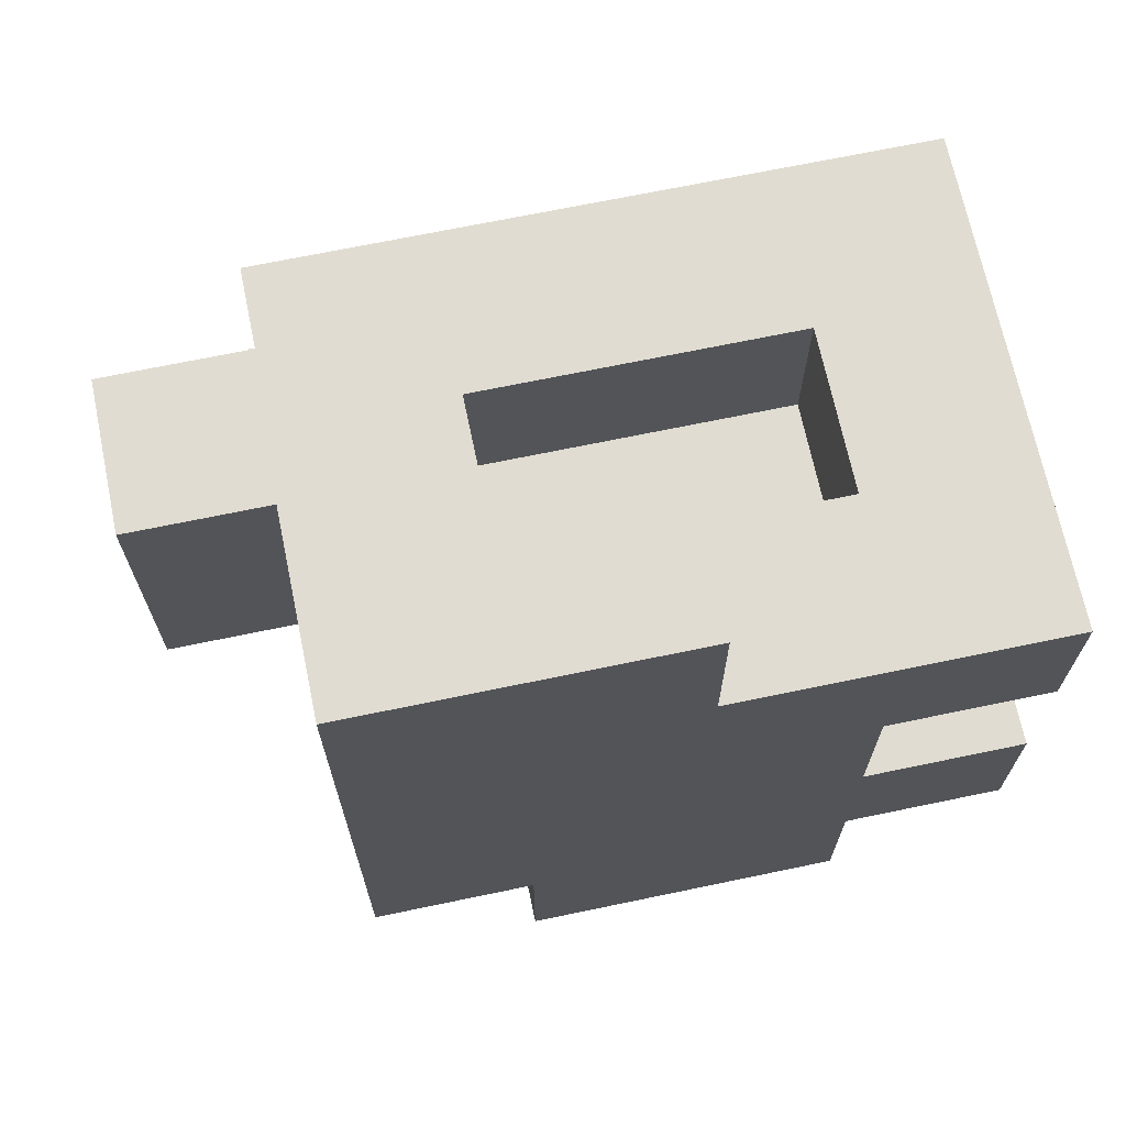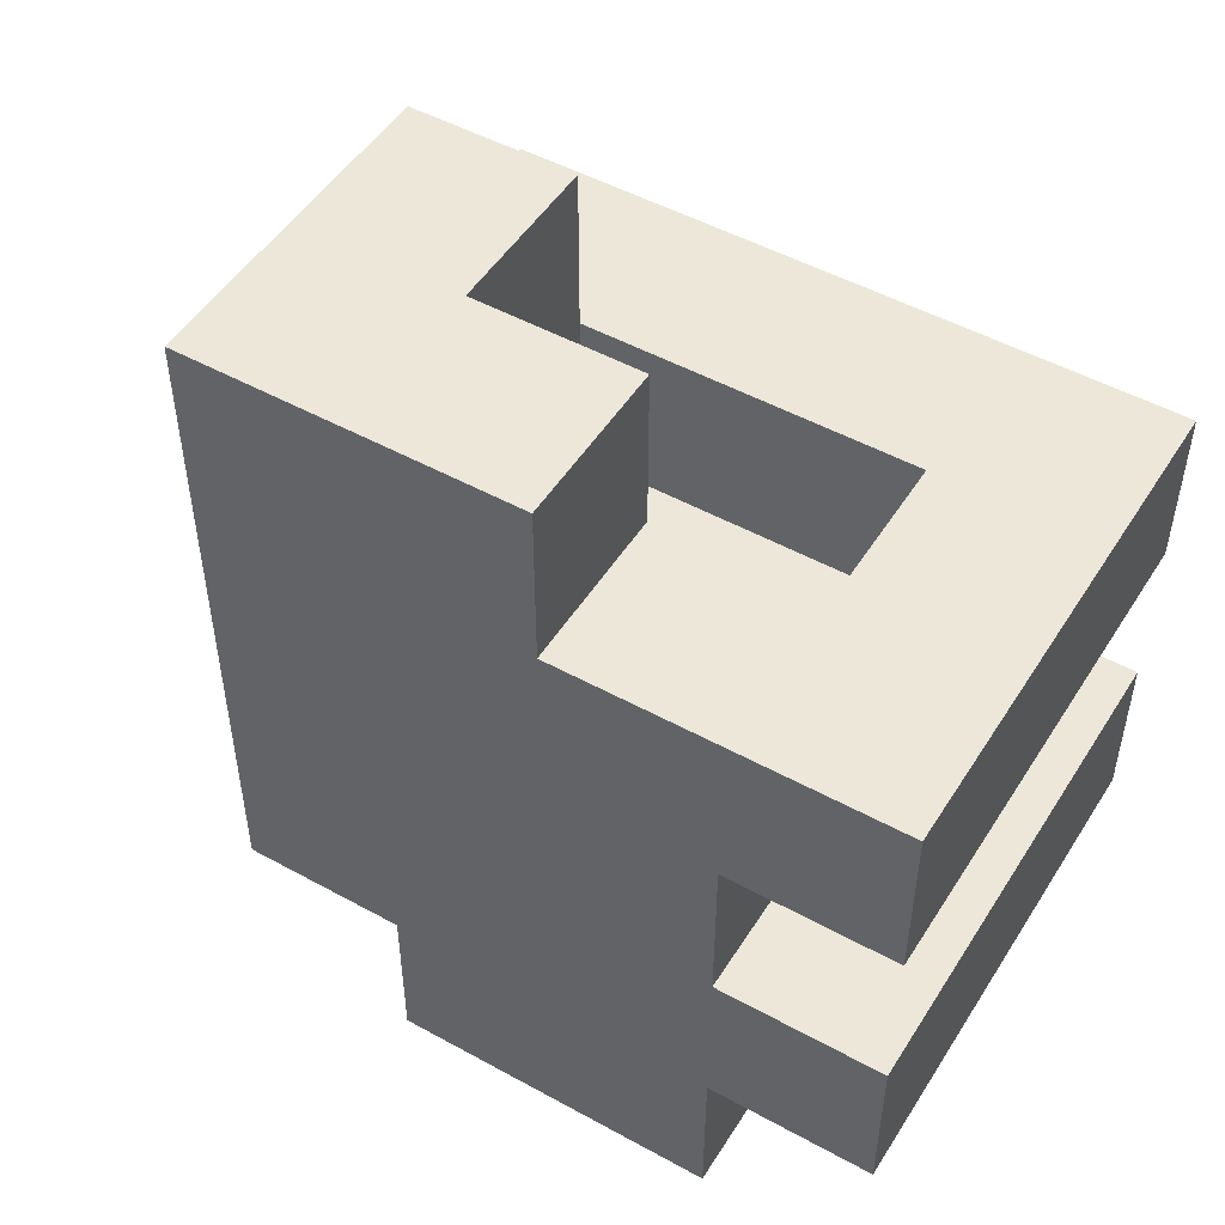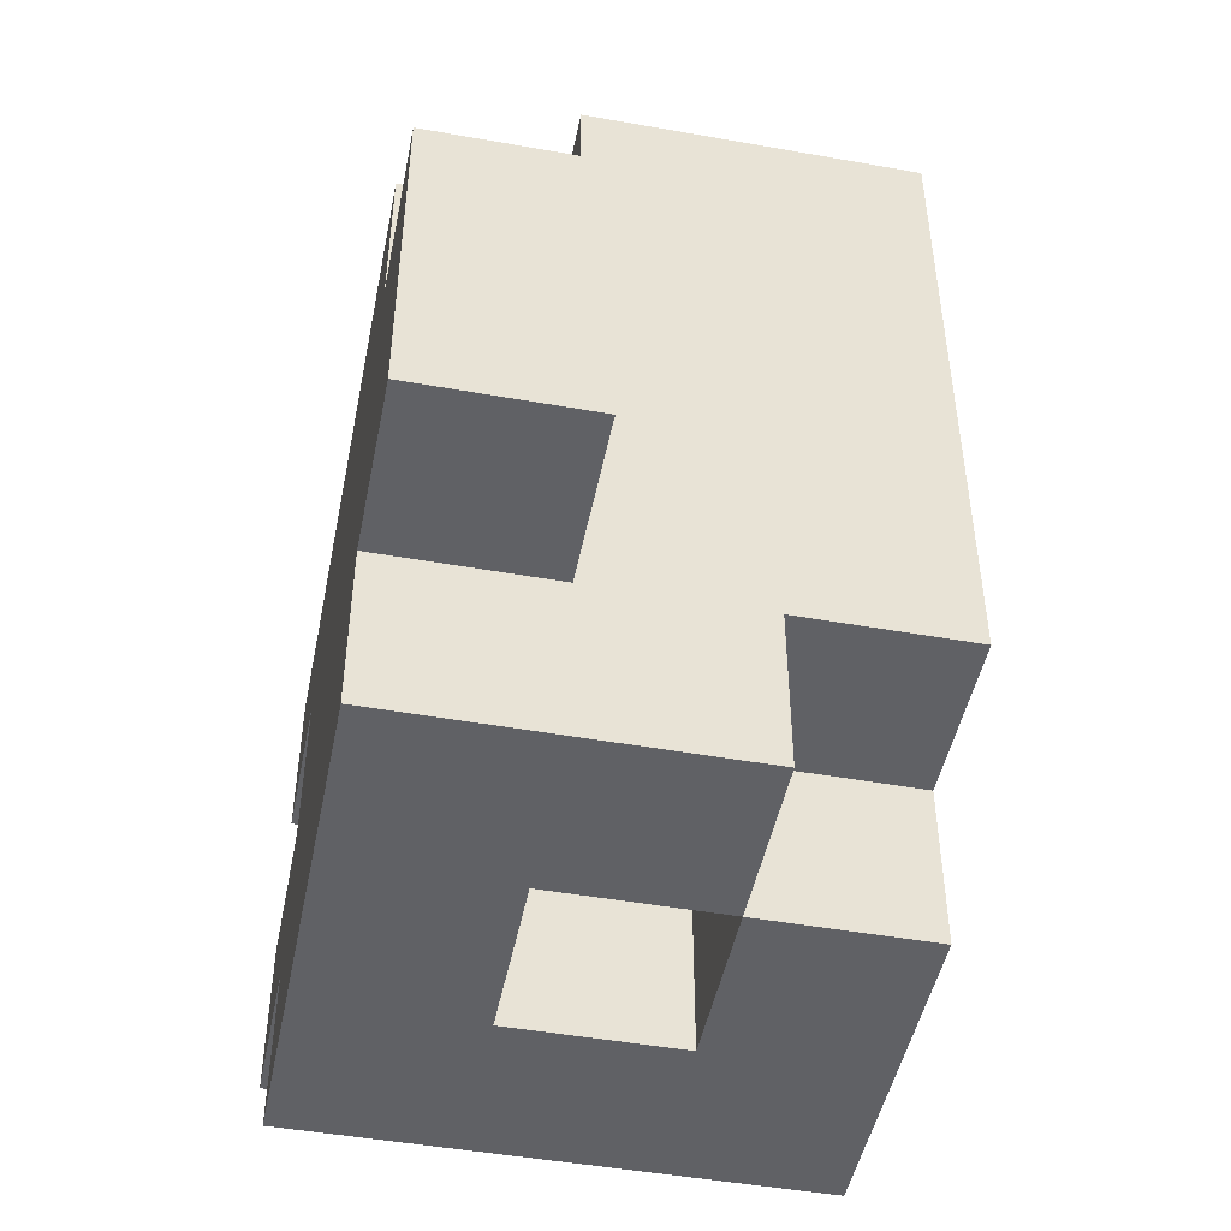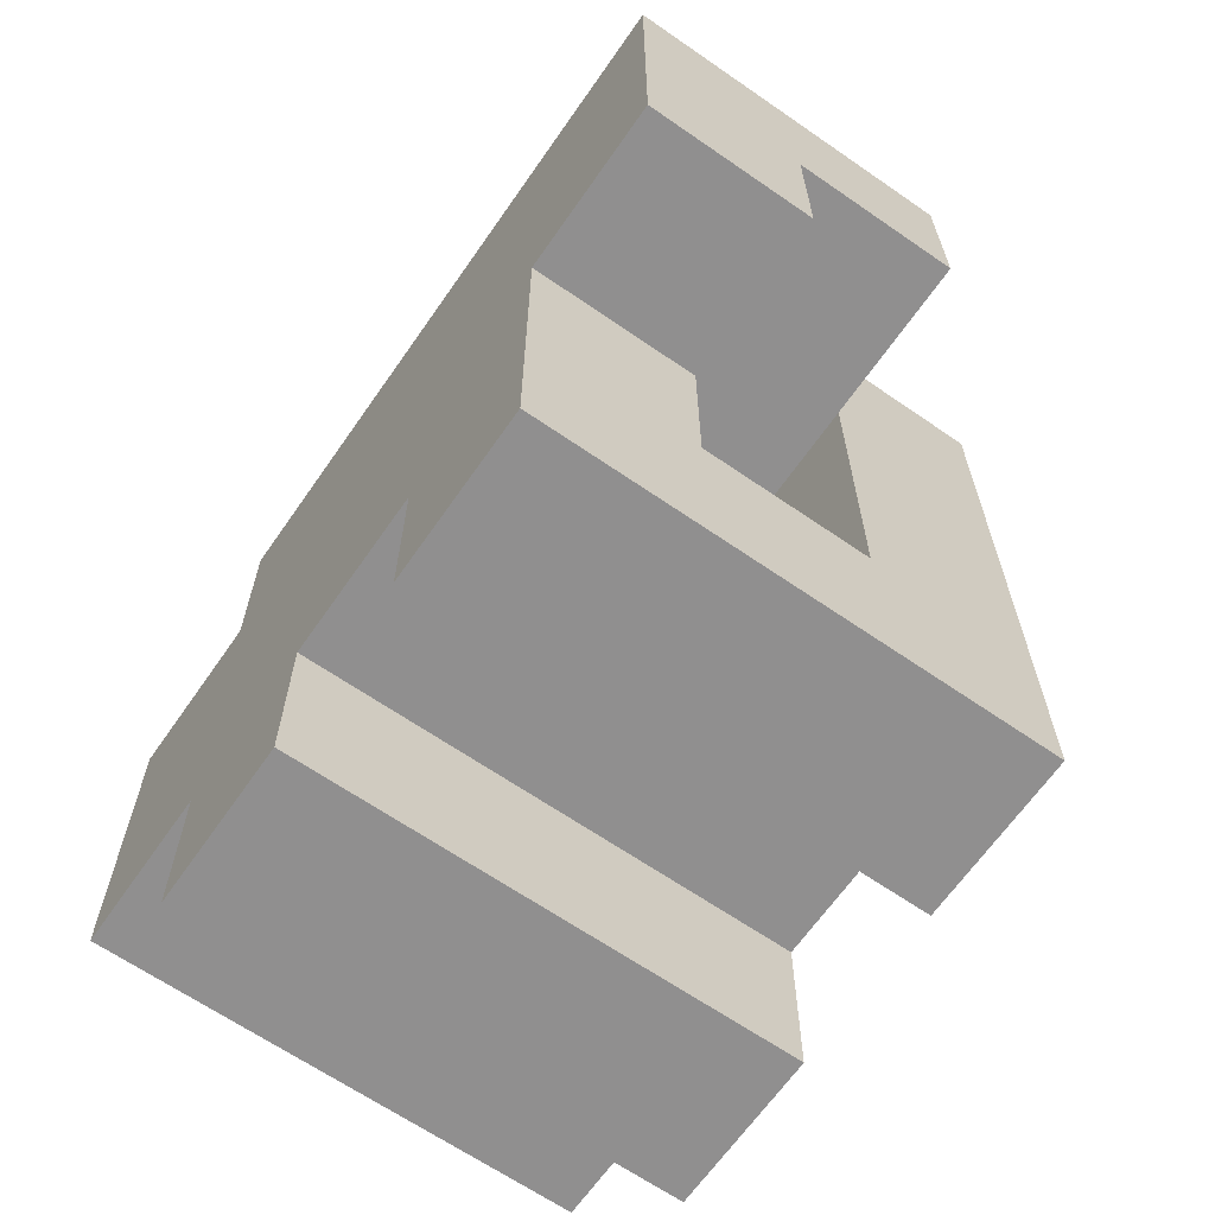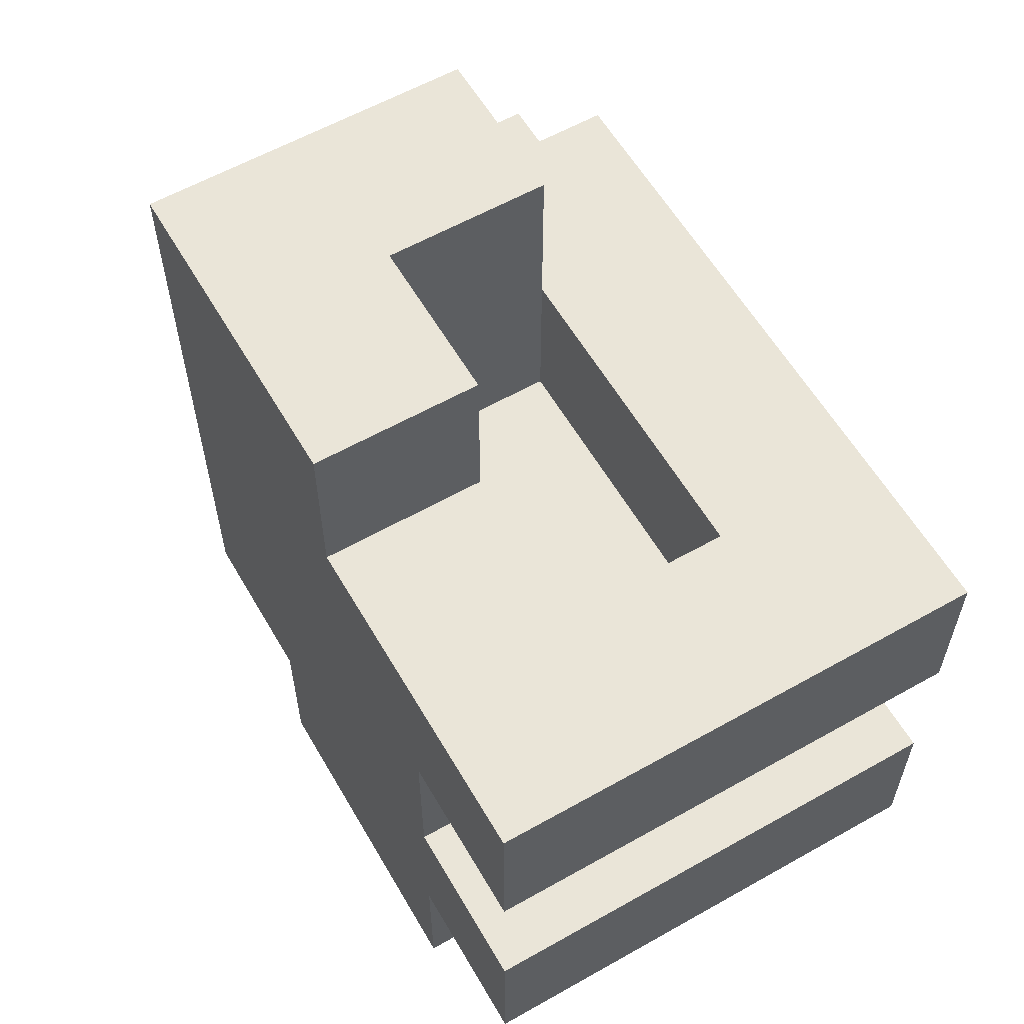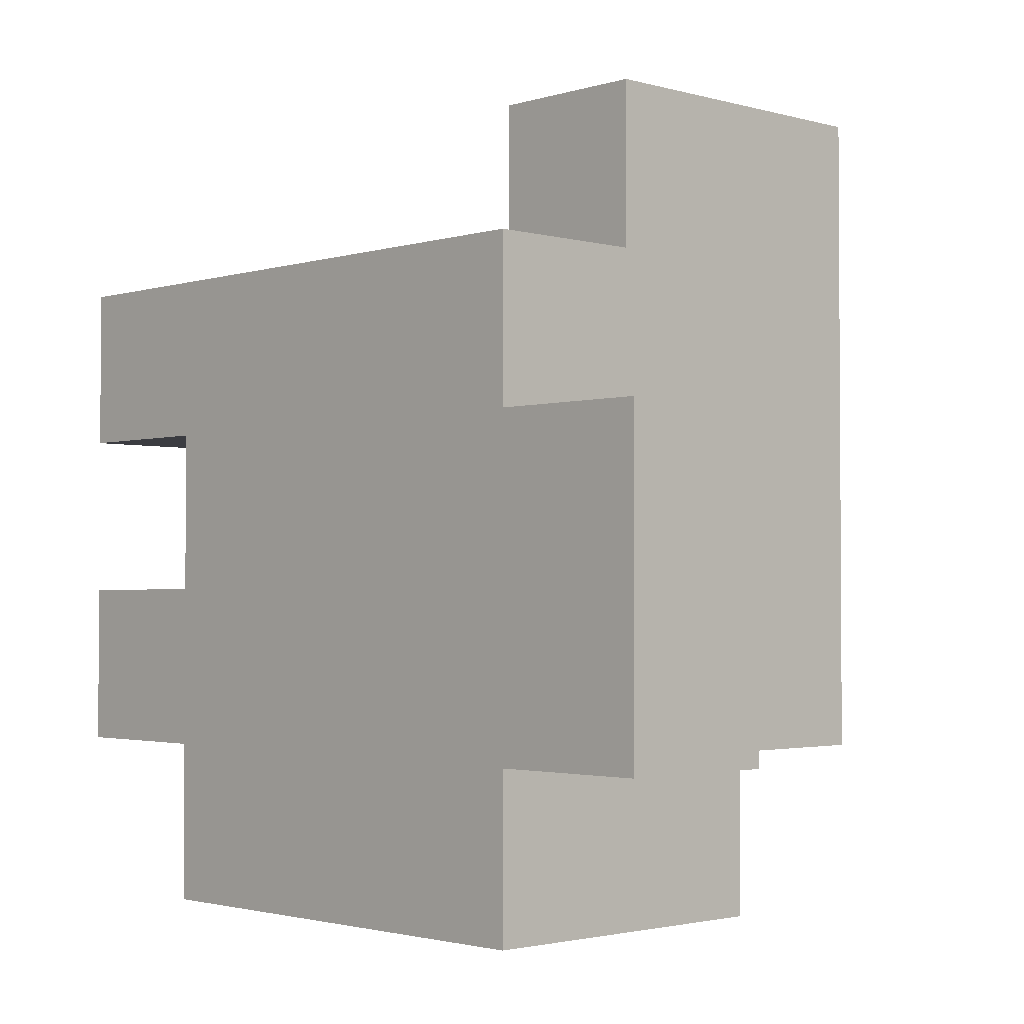
<metadata>
{"format":"obj","ext":"obj","renderer":"f3d","projection":"perspective","resolution":1024,"background":"white","views":[{"elev":69.0,"azim":-101.8,"up":"+Z"},{"elev":49.9,"azim":-58.8,"up":"+Z"},{"elev":-47.7,"azim":168.7,"up":"+Z"},{"elev":-65.4,"azim":-34.8,"up":"+Y"},{"elev":59.4,"azim":-30.1,"up":"+Z"},{"elev":-2.2,"azim":136.4,"up":"+Z"}]}
</metadata>
<code>
o
v -0.15 -0.25 0.15
v -0.15 -0.25 0.05
v -0.15 -0.25 -0.05
v -0.15 -0.25 -0.15
v -0.15 -0.15 0.05
v -0.15 -0.15 -0.05
v -0.15 -0.15 -0.15
v -0.15 -0.15 -0.25
v -0.15 -0.05 0.25
v -0.15 -0.05 0.15
v -0.15 -0.05 -0.05
v -0.15 -0.05 -0.15
v -0.15 0.05 0.15
v -0.15 0.05 0.05
v -0.15 0.05 -0.15
v -0.15 0.05 -0.25
v -0.15 0.15 0.25
v -0.15 0.15 0.15
v -0.15 0.15 -0.15
v -0.05 0.05 -0.15
v -0.05 0.05 -0.25
v -0.05 0.15 -0.15
v -0.05 0.15 -0.25
v 0.05 -0.15 0.15
v 0.05 -0.15 0.05
v 0.05 -0.05 0.15
v 0.05 -0.05 0.05
v 0.05 -0.05 -0.15
v 0.05 -0.05 -0.25
v 0.05 0.05 0.15
v 0.05 0.05 0.05
v 0.05 0.05 -0.15
v 0.05 0.05 -0.25
v 0.05 0.15 0.05
v 0.05 0.15 -0.15
v 0.05 0.25 0.05
v 0.05 0.25 -0.15
v -0.05 -0.15 0.15
v -0.05 -0.15 0.05
v -0.05 -0.05 0.25
v -0.05 -0.05 0.15
v -0.05 -0.05 -0.15
v -0.05 -0.05 -0.25
v -0.05 0.05 0.25
v -0.05 0.05 0.05
v -0.05 0.05 -0.15
v -0.05 0.05 -0.25
v 0.05 0.05 0.25
v 0.05 0.05 0.15
v 0.05 0.15 0.25
v 0.05 0.15 0.15
v 0.15 -0.25 0.15
v 0.15 -0.25 0.05
v 0.15 -0.25 -0.05
v 0.15 -0.25 -0.15
v 0.15 -0.15 0.05
v 0.15 -0.15 -0.05
v 0.15 -0.15 -0.15
v 0.15 -0.15 -0.25
v 0.15 -0.05 0.15
v 0.15 -0.05 0.05
v 0.15 -0.05 -0.05
v 0.15 -0.05 -0.15
v 0.15 0.15 0.15
v 0.15 0.15 0.05
v 0.15 0.15 -0.15
v 0.15 0.15 -0.25
v 0.15 0.25 0.05
v 0.15 0.25 -0.15
v -0.15 -0.05 0.25
v -0.15 0.15 0.25
v -0.05 -0.05 0.25
v -0.05 0.05 0.25
v 0.05 0.05 0.25
v 0.05 0.15 0.25
v -0.15 -0.25 0.15
v -0.15 -0.05 0.15
v -0.05 -0.15 0.15
v -0.05 -0.05 0.15
v 0.05 -0.15 0.15
v 0.05 -0.05 0.15
v 0.05 0.05 0.15
v 0.05 0.15 0.15
v 0.15 -0.25 0.15
v 0.15 -0.05 0.15
v 0.15 0.15 0.15
v -0.05 -0.15 0.05
v -0.05 0.05 0.05
v 0.05 -0.15 0.05
v 0.05 -0.05 0.05
v 0.05 0.05 0.05
v 0.05 0.15 0.05
v 0.05 0.25 0.05
v 0.15 0.15 0.05
v 0.15 0.25 0.05
v -0.15 -0.25 -0.05
v -0.15 -0.15 -0.05
v 0.15 -0.25 -0.05
v 0.15 -0.15 -0.05
v -0.15 -0.25 0.05
v -0.15 -0.15 0.05
v 0.15 -0.25 0.05
v 0.15 -0.15 0.05
v -0.15 -0.25 -0.15
v -0.15 -0.15 -0.15
v -0.15 0.05 -0.15
v -0.15 0.15 -0.15
v -0.05 -0.05 -0.15
v -0.05 0.05 -0.15
v -0.05 0.15 -0.15
v 0.05 -0.05 -0.15
v 0.05 0.05 -0.15
v 0.05 0.15 -0.15
v 0.05 0.25 -0.15
v 0.15 -0.25 -0.15
v 0.15 -0.15 -0.15
v 0.15 0.15 -0.15
v 0.15 0.25 -0.15
v -0.15 -0.15 -0.25
v -0.15 0.05 -0.25
v -0.05 -0.05 -0.25
v -0.05 0.05 -0.25
v -0.05 0.15 -0.25
v 0.05 -0.05 -0.25
v 0.05 0.05 -0.25
v 0.15 -0.15 -0.25
v 0.15 0.15 -0.25
v -0.15 -0.25 0.15
v 0.15 -0.25 0.15
v -0.15 -0.25 0.05
v 0.15 -0.25 0.05
v -0.15 -0.25 -0.05
v 0.15 -0.25 -0.05
v -0.15 -0.25 -0.15
v 0.15 -0.25 -0.15
v -0.15 -0.15 0.05
v 0.15 -0.15 0.05
v -0.15 -0.15 -0.05
v 0.15 -0.15 -0.05
v -0.15 -0.15 -0.15
v 0.15 -0.15 -0.15
v -0.15 -0.15 -0.25
v 0.15 -0.15 -0.25
v -0.15 -0.05 0.25
v -0.05 -0.05 0.25
v -0.15 -0.05 0.15
v -0.05 -0.05 0.15
v -0.05 0.05 0.25
v 0.05 0.05 0.25
v 0.05 0.05 0.15
v -0.05 0.05 0.05
v 0.05 0.05 0.05
v -0.05 0.05 -0.15
v 0.05 0.05 -0.15
v -0.05 0.05 -0.25
v 0.05 0.05 -0.25
v -0.05 -0.15 0.15
v 0.05 -0.15 0.15
v -0.05 -0.15 0.05
v 0.05 -0.15 0.05
v -0.05 -0.05 -0.15
v 0.05 -0.05 -0.15
v -0.05 -0.05 -0.25
v 0.05 -0.05 -0.25
v -0.15 0.05 -0.15
v -0.05 0.05 -0.15
v -0.15 0.05 -0.25
v -0.05 0.05 -0.25
v -0.15 0.15 0.25
v 0.05 0.15 0.25
v -0.15 0.15 0.15
v -0.05 0.15 0.15
v 0.05 0.15 0.15
v 0.15 0.15 0.15
v -0.05 0.15 0.05
v 0.05 0.15 0.05
v 0.15 0.15 0.05
v -0.15 0.15 -0.15
v -0.05 0.15 -0.15
v 0.05 0.15 -0.15
v 0.15 0.15 -0.15
v -0.05 0.15 -0.25
v 0.15 0.15 -0.25
v 0.05 0.25 0.05
v 0.15 0.25 0.05
v 0.05 0.25 -0.15
v 0.15 0.25 -0.15
f 5 2 1
f 6 4 3
f 7 4 6
f 10 5 1
f 11 6 5
f 11 7 6
f 12 8 7
f 12 7 11
f 13 10 9
f 13 5 10
f 14 11 5
f 14 5 13
f 14 12 11
f 15 8 12
f 15 12 14
f 16 8 15
f 17 13 9
f 18 14 13
f 18 13 17
f 18 15 14
f 19 15 18
f 22 21 20
f 23 21 22
f 26 25 24
f 27 25 26
f 30 27 26
f 31 27 30
f 32 29 28
f 33 29 32
f 36 35 34
f 37 35 36
f 38 39 41
f 40 41 44
f 41 39 45
f 44 41 45
f 42 43 46
f 46 43 47
f 48 49 50
f 50 49 51
f 52 53 56
f 54 55 57
f 57 55 58
f 52 56 60
f 56 57 61
f 60 56 61
f 57 58 62
f 61 57 62
f 58 59 63
f 62 58 63
f 61 62 64
f 60 61 64
f 62 63 64
f 64 63 65
f 63 59 66
f 65 63 66
f 66 59 67
f 65 66 68
f 68 66 69
f 72 71 70
f 73 71 72
f 74 71 73
f 75 71 74
f 78 77 76
f 79 77 78
f 80 78 76
f 84 81 80
f 84 80 76
f 85 83 82
f 85 81 84
f 85 82 81
f 86 83 85
f 89 88 87
f 90 88 89
f 91 88 90
f 94 93 92
f 95 93 94
f 98 97 96
f 99 97 98
f 100 101 102
f 102 101 103
f 106 107 109
f 109 107 110
f 108 109 111
f 111 109 112
f 104 105 115
f 115 105 116
f 113 114 117
f 117 114 118
f 119 120 121
f 121 120 122
f 119 121 124
f 122 123 125
f 119 124 126
f 124 125 126
f 125 123 127
f 126 125 127
f 130 129 128
f 131 129 130
f 134 133 132
f 135 133 134
f 138 137 136
f 139 137 138
f 142 141 140
f 143 141 142
f 146 145 144
f 147 145 146
f 150 149 148
f 151 150 148
f 152 150 151
f 155 154 153
f 156 154 155
f 157 158 159
f 159 158 160
f 161 162 163
f 163 162 164
f 165 166 167
f 167 166 168
f 169 170 171
f 171 170 172
f 172 170 173
f 171 172 175
f 172 173 175
f 173 174 176
f 175 173 176
f 176 174 177
f 171 175 178
f 175 176 178
f 178 176 179
f 179 176 180
f 180 181 182
f 179 180 182
f 182 181 183
f 184 185 186
f 186 185 187

</code>
